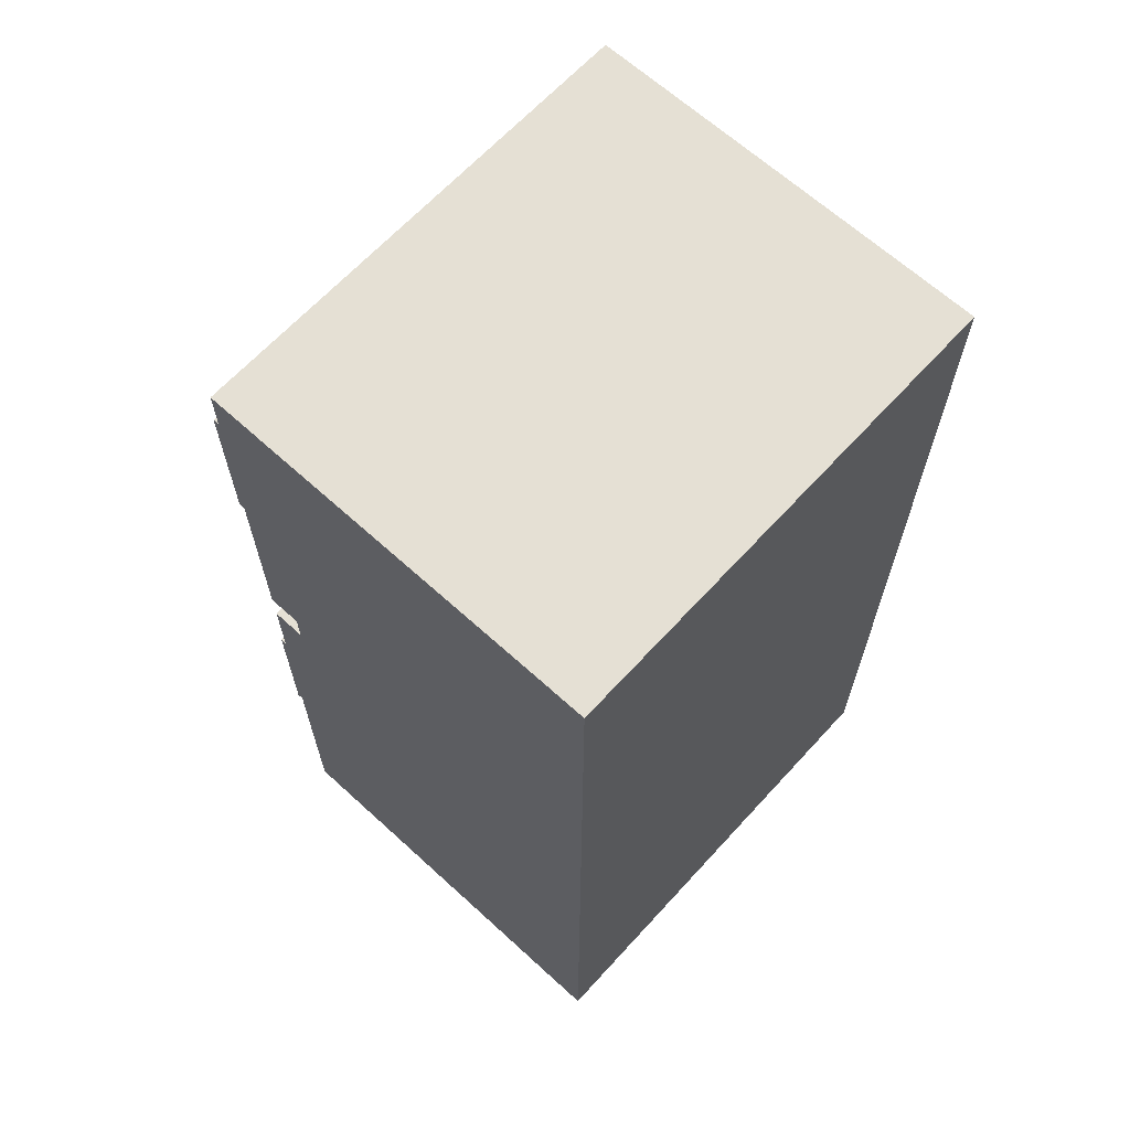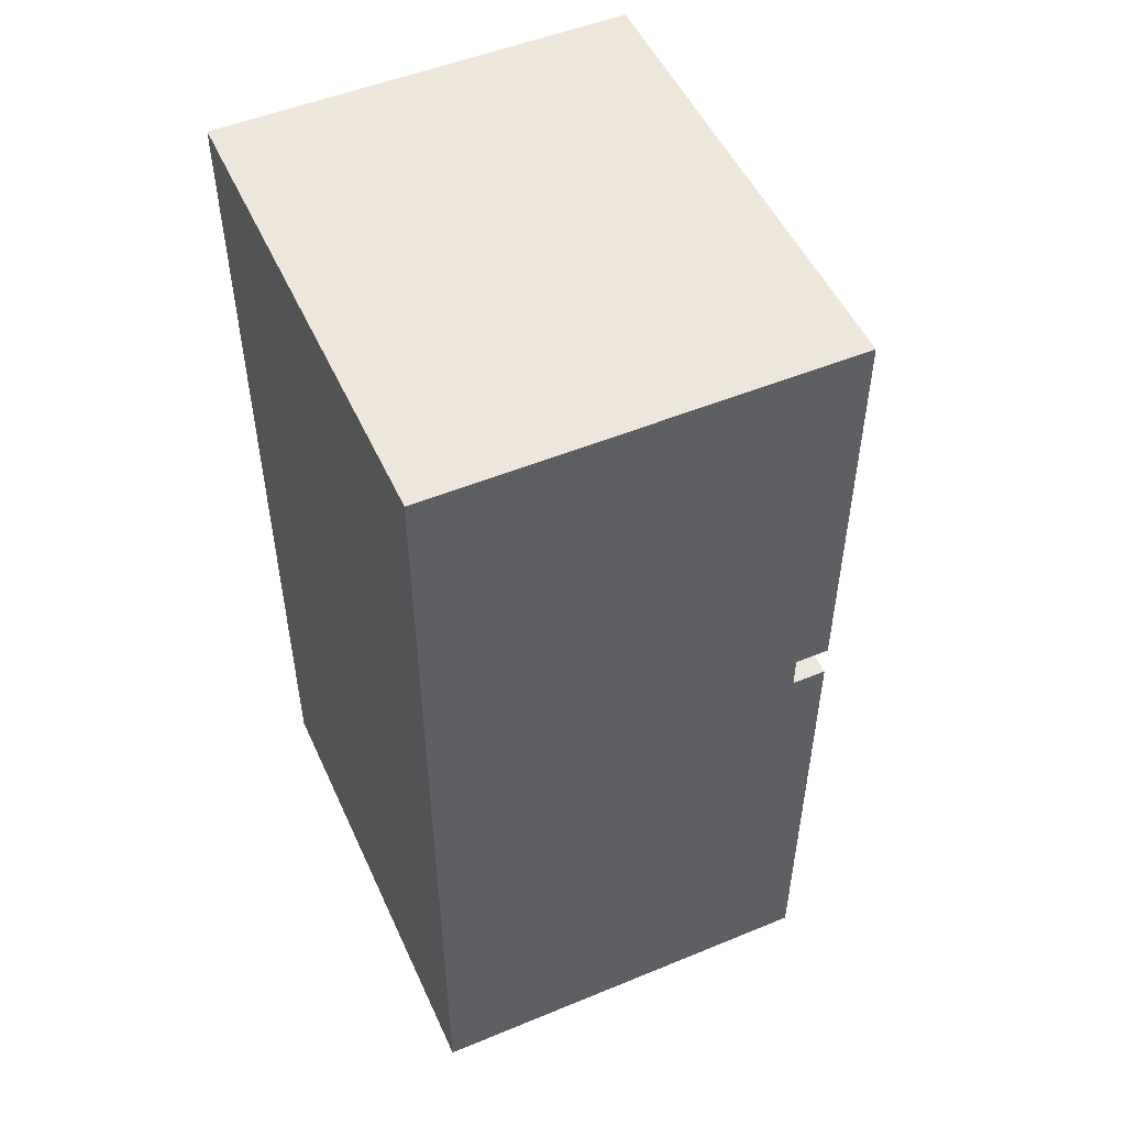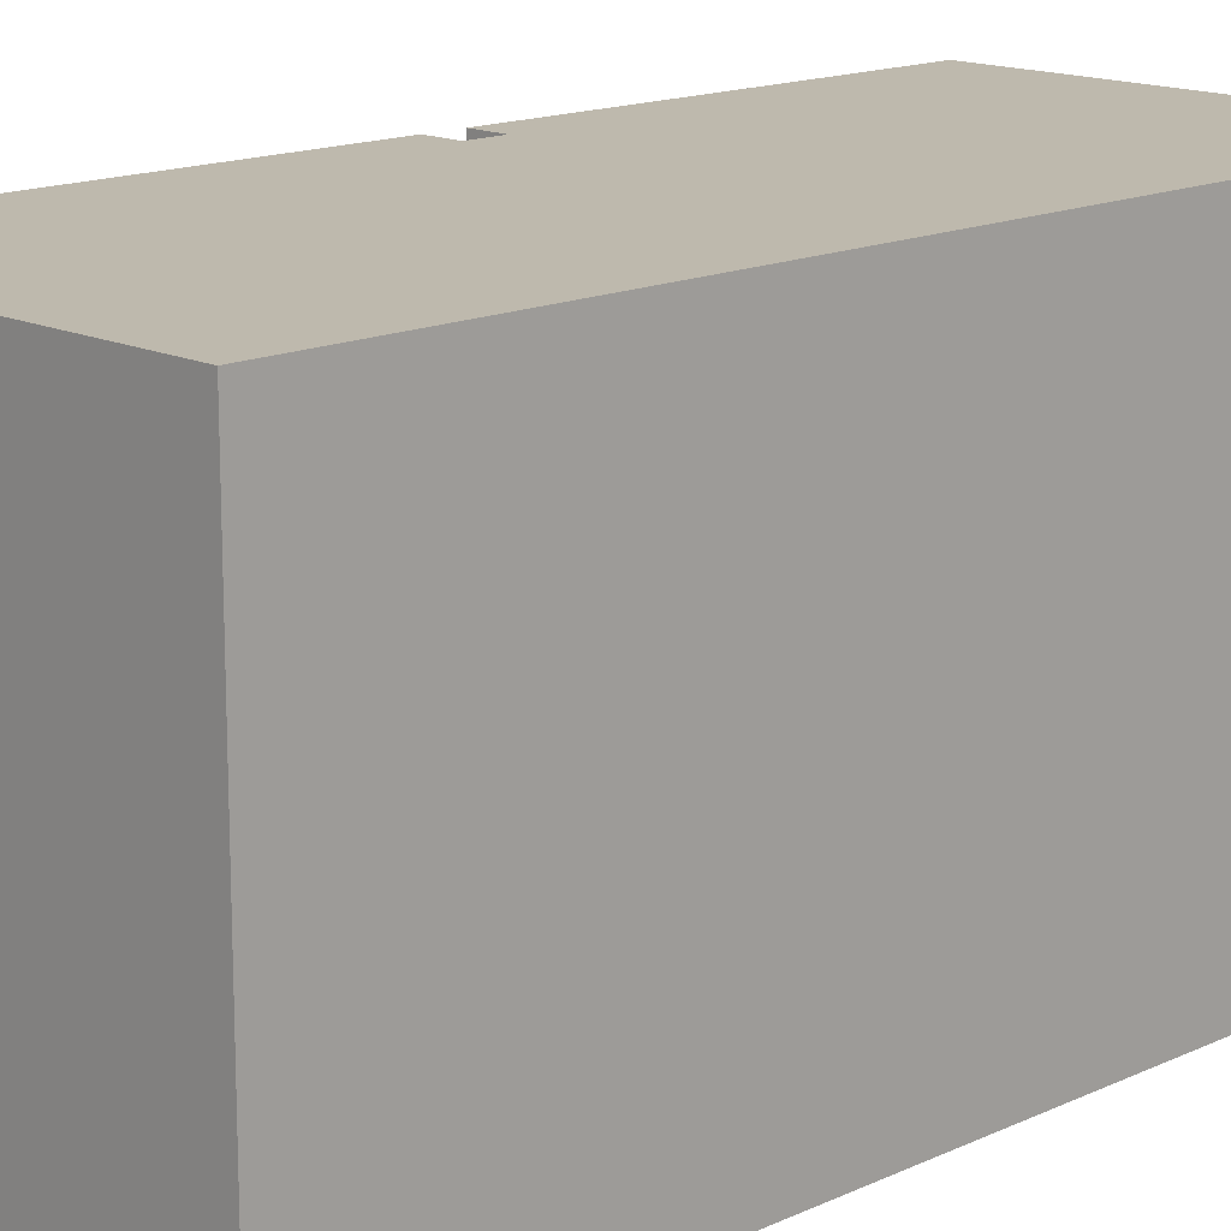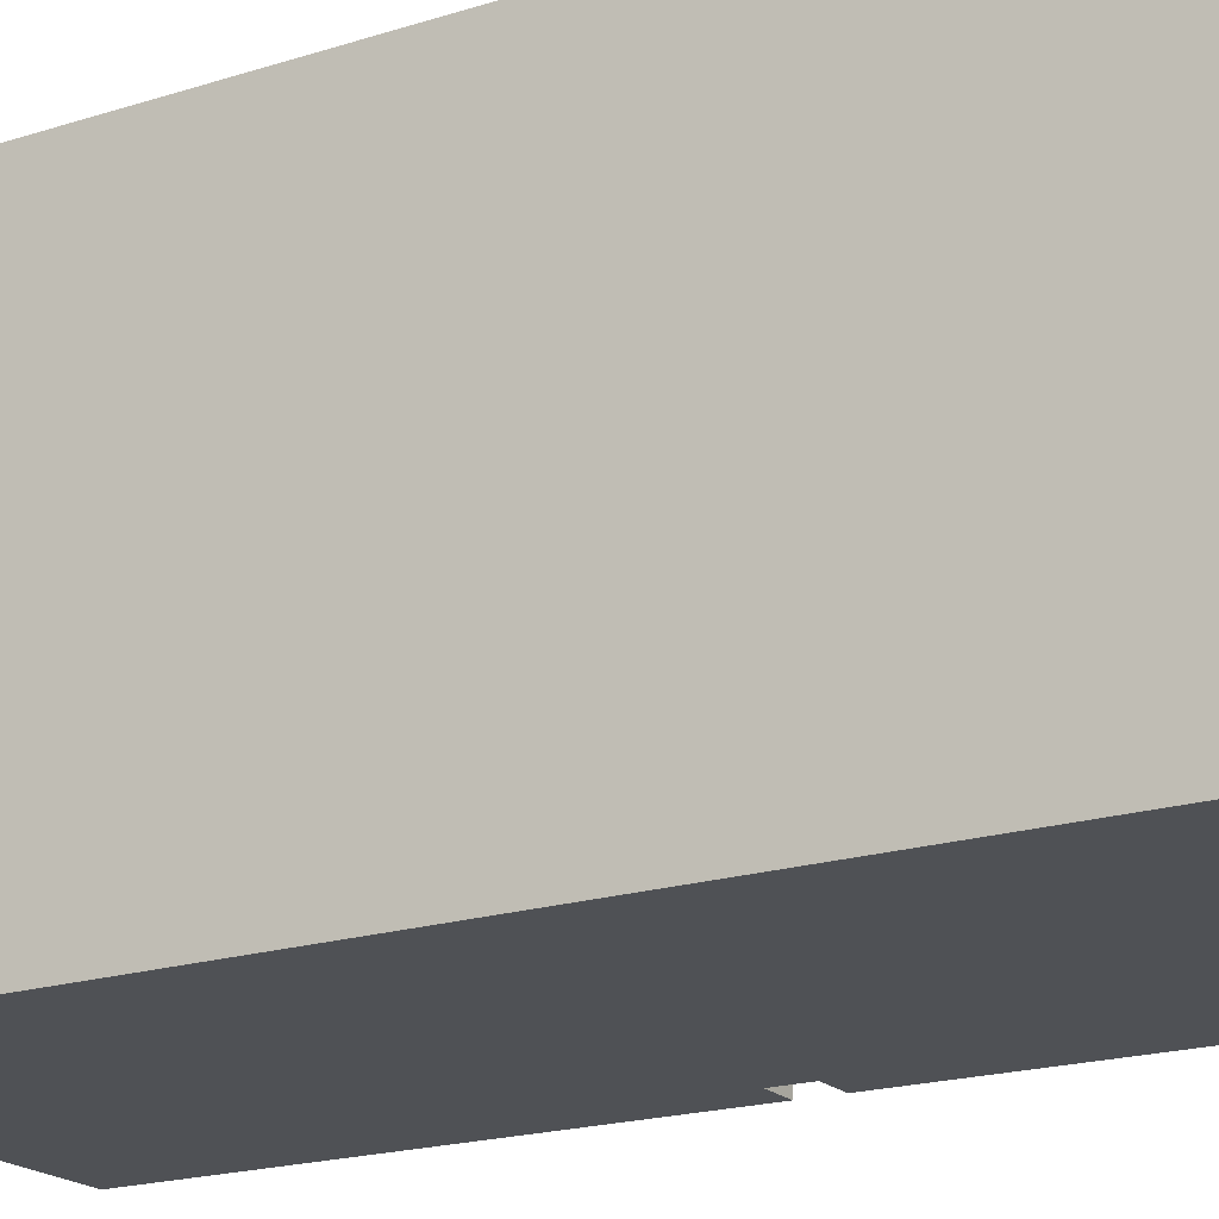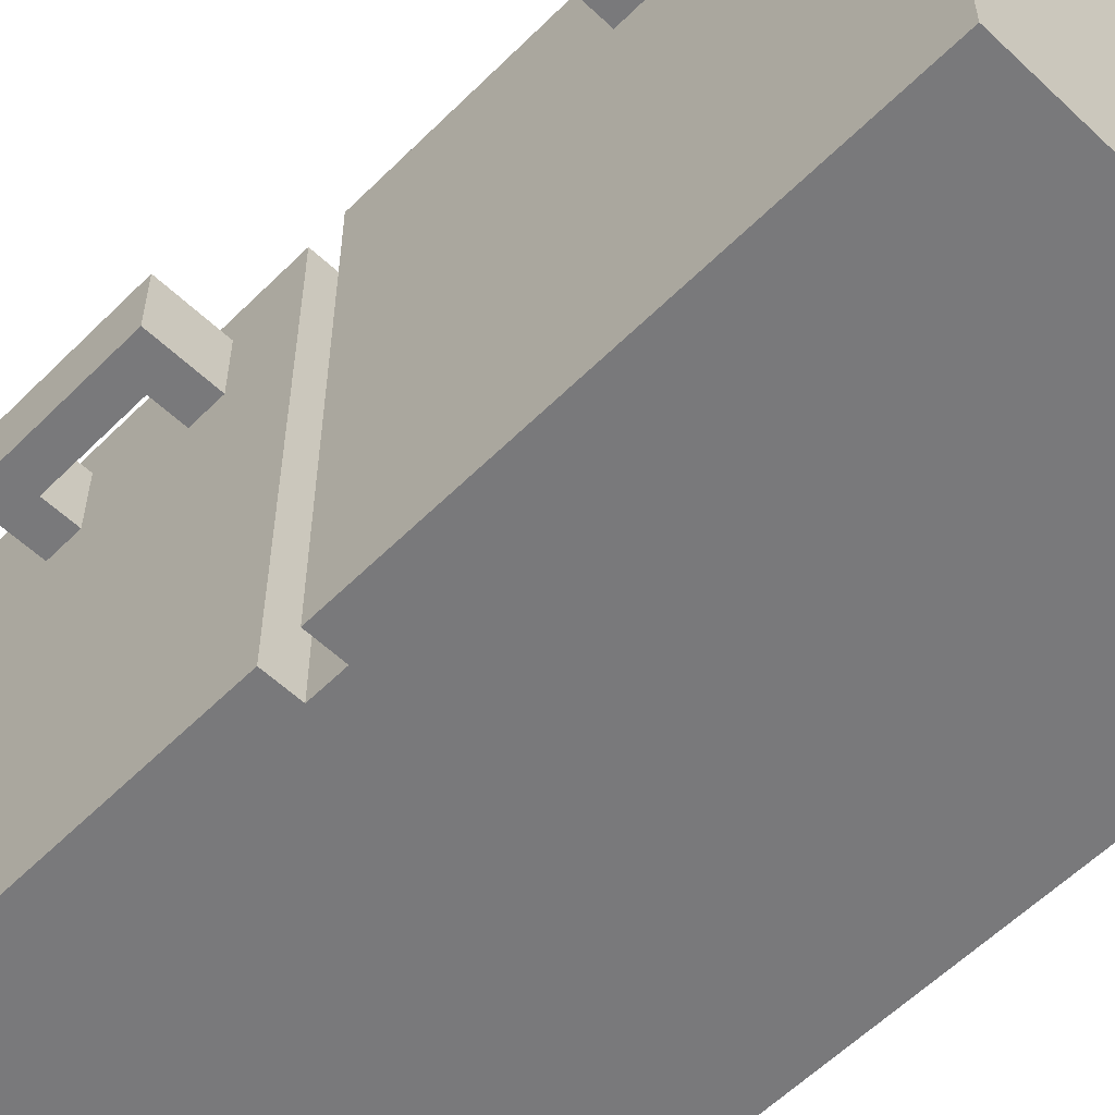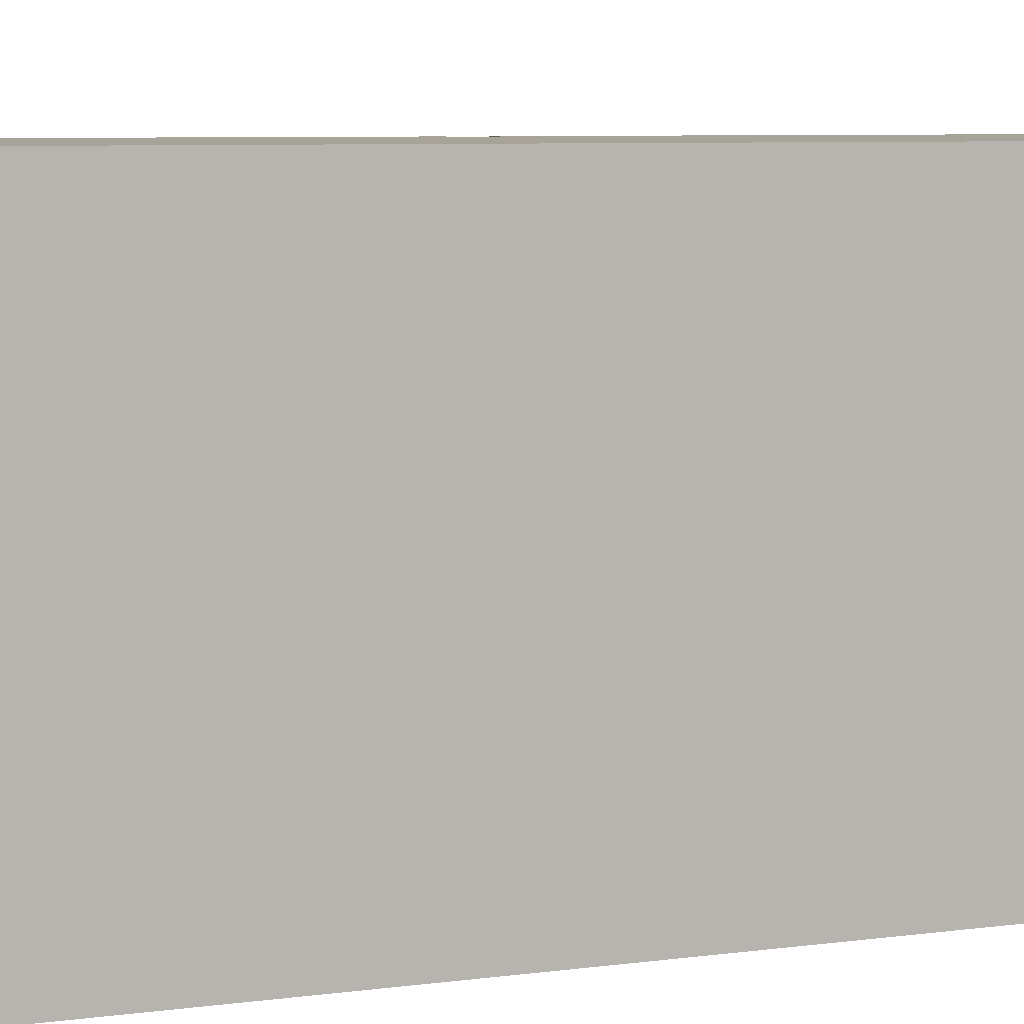
<metadata>
{"format":"obj","ext":"obj","renderer":"f3d","projection":"perspective","resolution":1024,"background":"white","views":[{"elev":65.5,"azim":42.5,"up":"+Y"},{"elev":51.2,"azim":155.9,"up":"+Y"},{"elev":15.2,"azim":45.5,"up":"+Z"},{"elev":-19.7,"azim":120.6,"up":"+Z"},{"elev":-57.9,"azim":-44.3,"up":"+Z"},{"elev":6.8,"azim":68.2,"up":"+Z"}]}
</metadata>
<code>
g map-3
v -7 2 6
v -7 2 4
v -7 7 6
v -7 7 4
v -7 17 6
v -7 17 4
v -7 22 6
v -7 22 4
v -5 0 7
v -5 0 -7
v -5 2 6
v -5 2 4
v -5 3 6
v -5 3 4
v -5 6 6
v -5 6 4
v -5 7 6
v -5 7 4
v -5 14 7
v -5 14 -7
v -5 15 7
v -5 15 -7
v -5 17 6
v -5 17 4
v -5 18 6
v -5 18 4
v -5 21 6
v -5 21 4
v -5 22 6
v -5 22 4
v -5 27 7
v -5 27 -7
v -4 14 7
v -4 14 -7
v -4 15 7
v -4 15 -7
v -6 3 6
v -6 3 4
v -6 6 6
v -6 6 4
v -6 18 6
v -6 18 4
v -6 21 6
v -6 21 4
v 7 0 7
v 7 0 -7
v 7 27 7
v 7 27 -7
v -5 0 7
v -5 14 7
v -5 15 7
v -5 27 7
v -4 14 7
v -4 15 7
v -3 14 7
v -3 15 7
v 7 0 7
v 7 27 7
v -7 2 6
v -7 7 6
v -7 17 6
v -7 22 6
v -6 3 6
v -6 6 6
v -6 18 6
v -6 21 6
v -5 2 6
v -5 3 6
v -5 6 6
v -5 7 6
v -5 17 6
v -5 18 6
v -5 21 6
v -5 22 6
v -7 2 4
v -7 7 4
v -7 17 4
v -7 22 4
v -6 3 4
v -6 6 4
v -6 18 4
v -6 21 4
v -5 2 4
v -5 3 4
v -5 6 4
v -5 7 4
v -5 17 4
v -5 18 4
v -5 21 4
v -5 22 4
v -5 0 -7
v -5 14 -7
v -5 15 -7
v -5 27 -7
v -4 14 -7
v -4 15 -7
v -3 14 -7
v -3 15 -7
v 7 0 -7
v 7 27 -7
v -5 0 7
v 7 0 7
v -5 0 -7
v 7 0 -7
v -7 2 6
v -5 2 6
v -7 2 4
v -5 2 4
v -6 6 6
v -5 6 6
v -6 6 4
v -5 6 4
v -5 15 7
v -4 15 7
v -5 15 -7
v -4 15 -7
v -7 17 6
v -5 17 6
v -7 17 4
v -5 17 4
v -6 21 6
v -5 21 6
v -6 21 4
v -5 21 4
v -6 3 6
v -5 3 6
v -6 3 4
v -5 3 4
v -7 7 6
v -5 7 6
v -7 7 4
v -5 7 4
v -5 14 7
v -4 14 7
v -5 14 -7
v -4 14 -7
v -6 18 6
v -5 18 6
v -6 18 4
v -5 18 4
v -7 22 6
v -5 22 6
v -7 22 4
v -5 22 4
v -5 27 7
v 7 27 7
v -5 27 -7
v 7 27 -7
f 3 2 1
f 4 2 3
f 7 6 5
f 8 6 7
f 11 10 9
f 12 10 11
f 13 11 9
f 14 10 12
f 15 13 9
f 15 14 13
f 16 10 14
f 16 14 15
f 17 15 9
f 18 10 16
f 19 17 9
f 19 18 17
f 20 10 18
f 20 18 19
f 23 22 21
f 24 22 23
f 25 23 21
f 26 22 24
f 27 25 21
f 27 26 25
f 28 22 26
f 28 26 27
f 29 27 21
f 30 22 28
f 31 29 21
f 31 30 29
f 32 22 30
f 32 30 31
f 35 34 33
f 36 34 35
f 37 38 39
f 39 38 40
f 41 42 43
f 43 42 44
f 45 46 47
f 47 46 48
f 53 50 49
f 54 52 51
f 55 53 49
f 55 54 53
f 56 52 54
f 56 54 55
f 57 55 49
f 57 56 55
f 58 52 56
f 58 56 57
f 63 60 59
f 64 60 63
f 65 62 61
f 66 62 65
f 67 63 59
f 68 63 67
f 69 60 64
f 70 60 69
f 71 65 61
f 72 65 71
f 73 62 66
f 74 62 73
f 75 76 79
f 79 76 80
f 77 78 81
f 81 78 82
f 75 79 83
f 83 79 84
f 80 76 85
f 85 76 86
f 77 81 87
f 87 81 88
f 82 78 89
f 89 78 90
f 91 92 95
f 93 94 96
f 91 95 97
f 95 96 97
f 96 94 98
f 97 96 98
f 91 97 99
f 97 98 99
f 98 94 100
f 99 98 100
f 103 102 101
f 104 102 103
f 107 106 105
f 108 106 107
f 111 110 109
f 112 110 111
f 115 114 113
f 116 114 115
f 119 118 117
f 120 118 119
f 123 122 121
f 124 122 123
f 125 126 127
f 127 126 128
f 129 130 131
f 131 130 132
f 133 134 135
f 135 134 136
f 137 138 139
f 139 138 140
f 141 142 143
f 143 142 144
f 145 146 147
f 147 146 148

</code>
